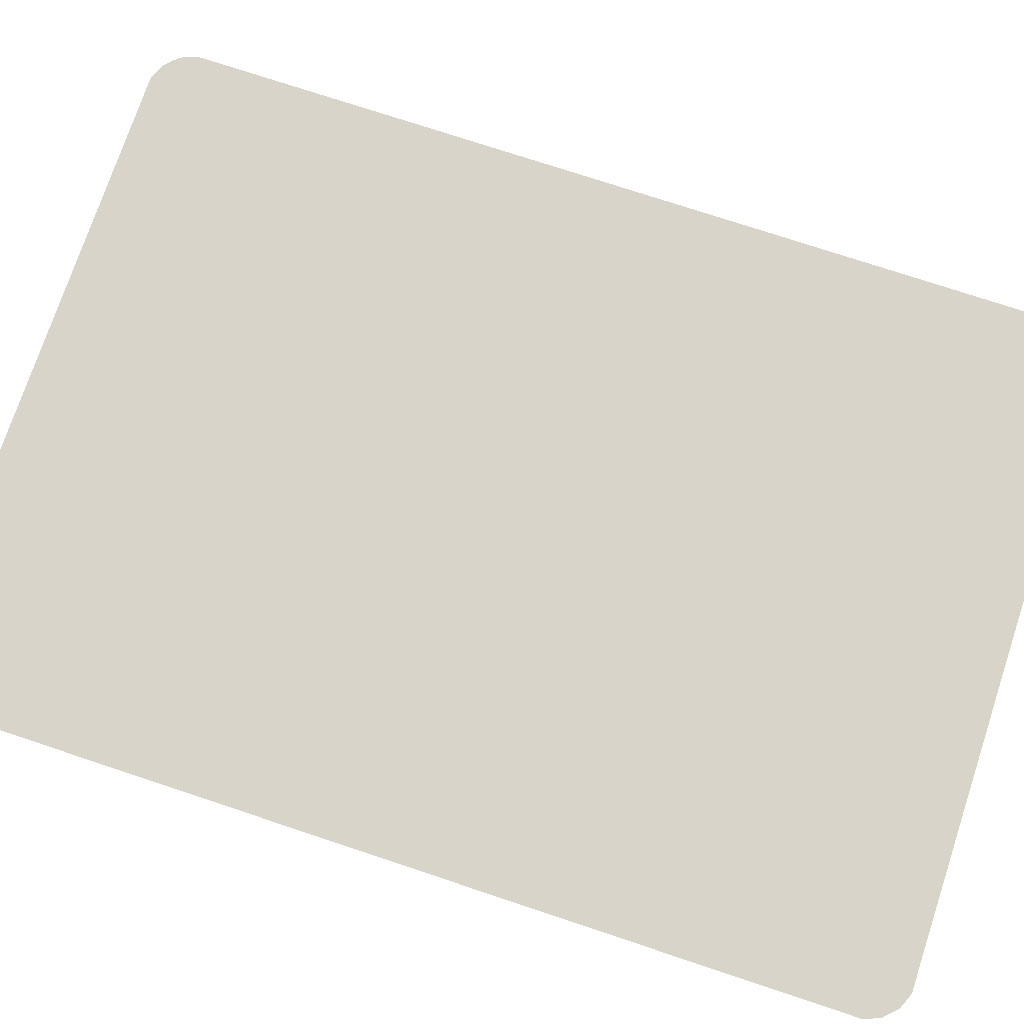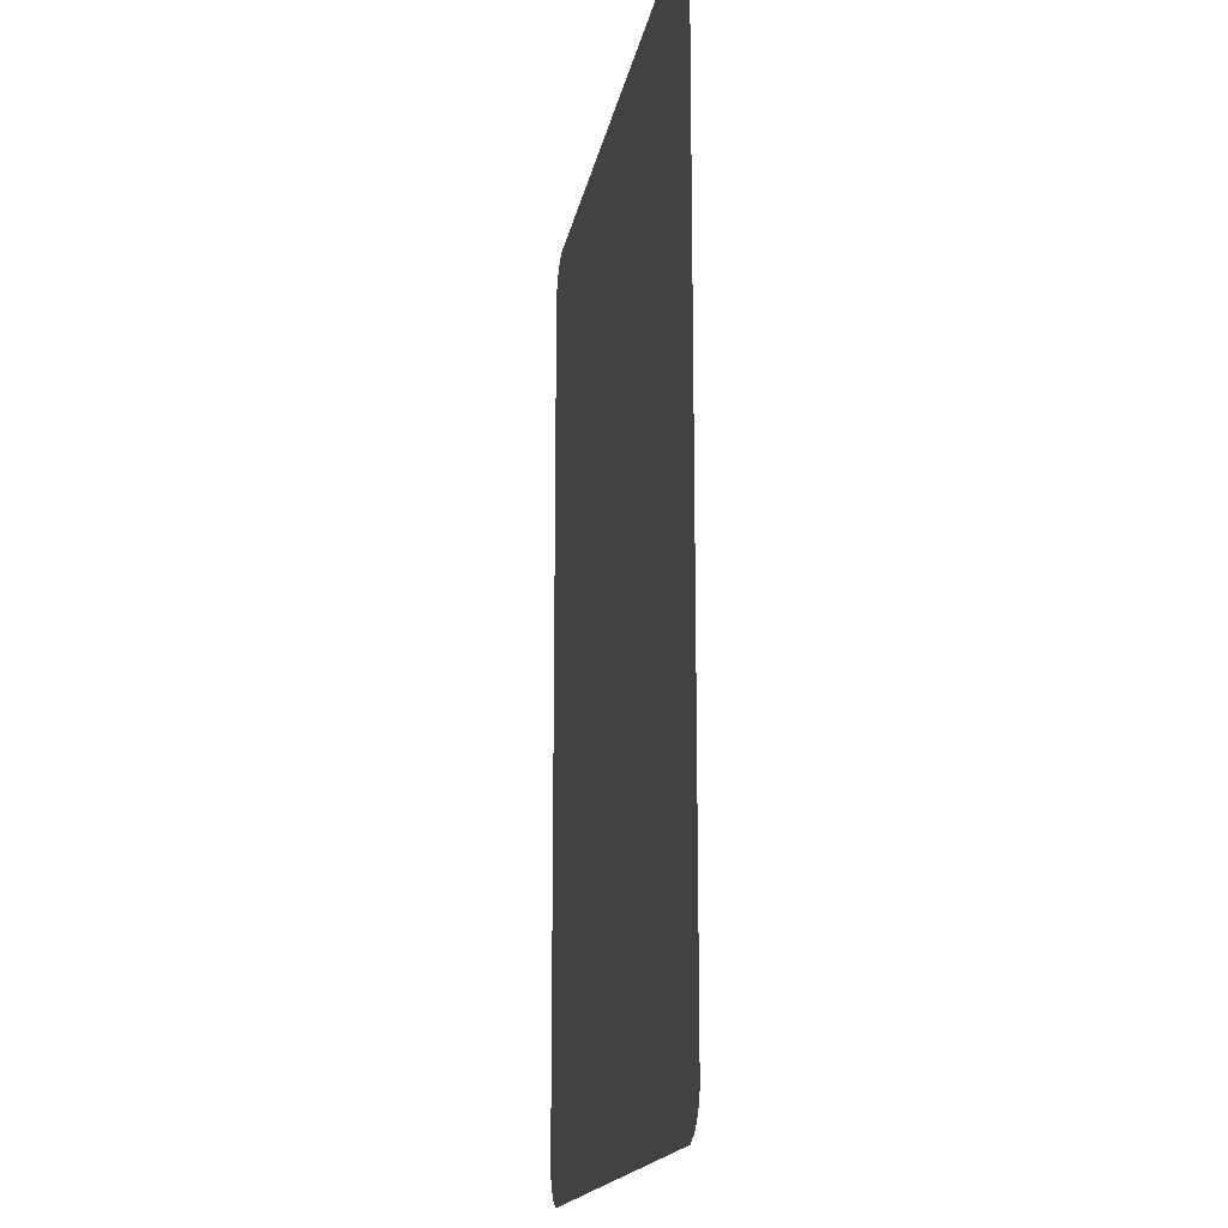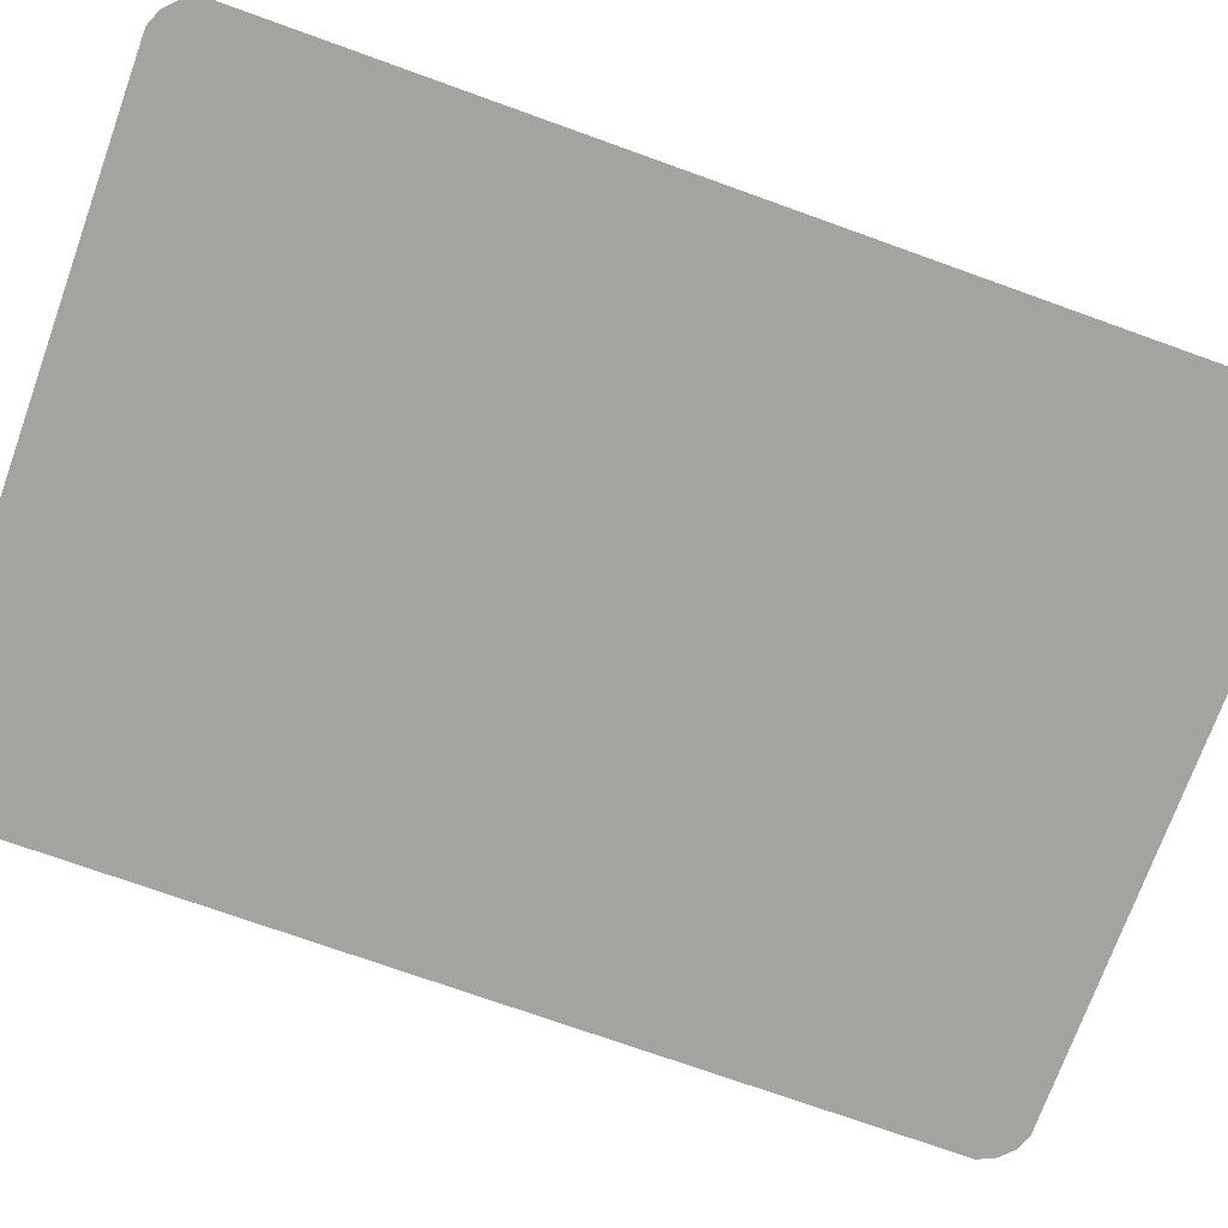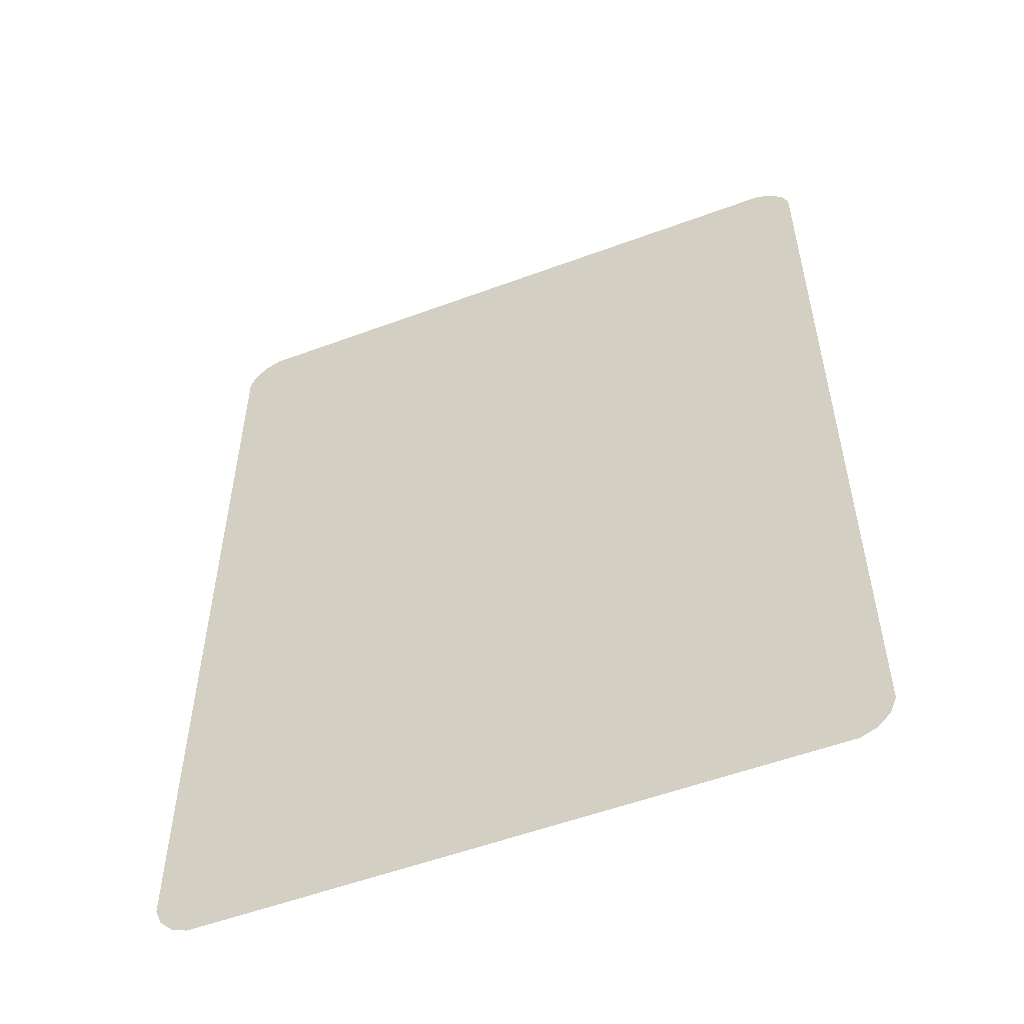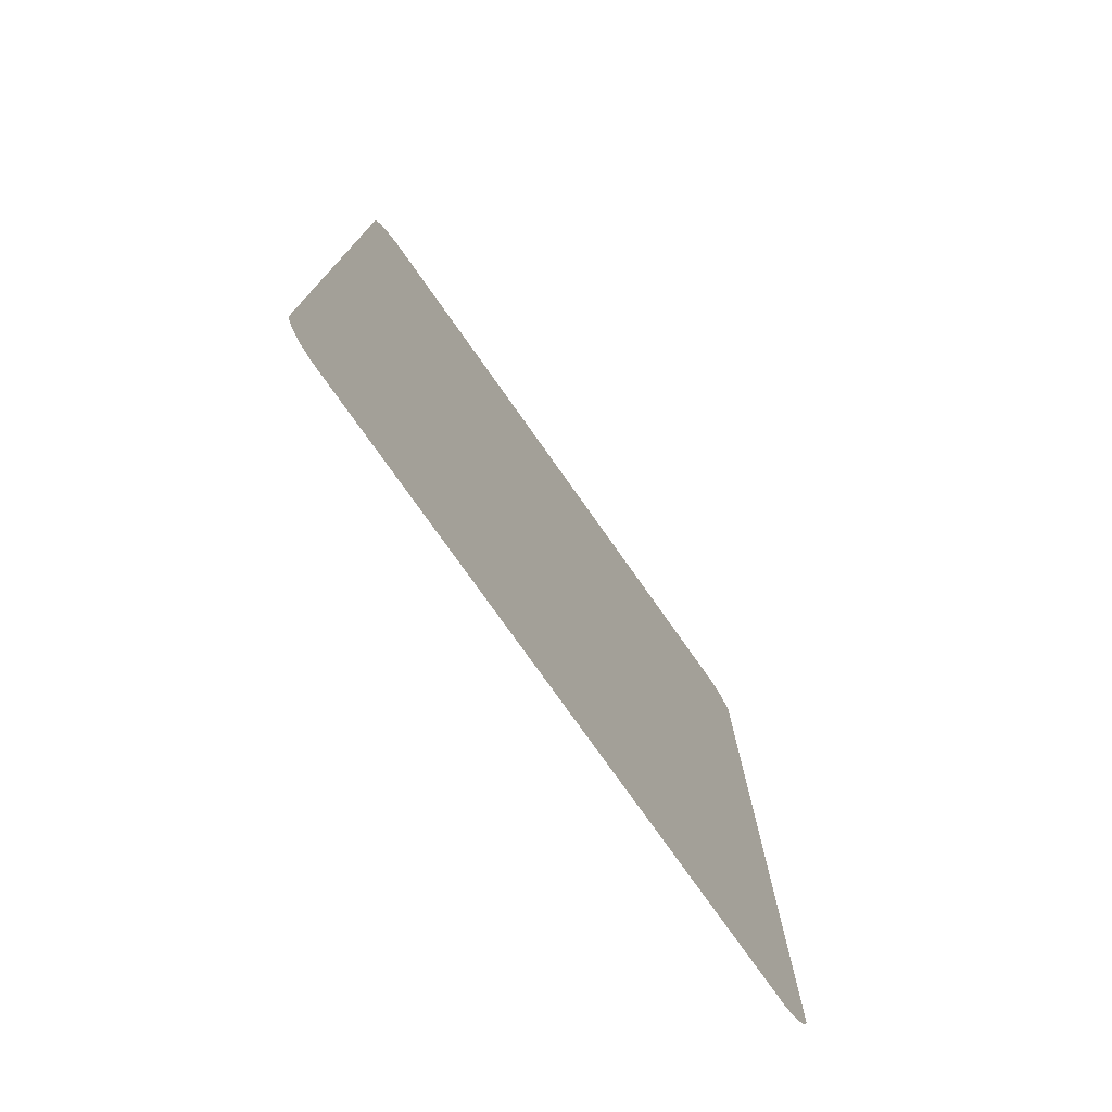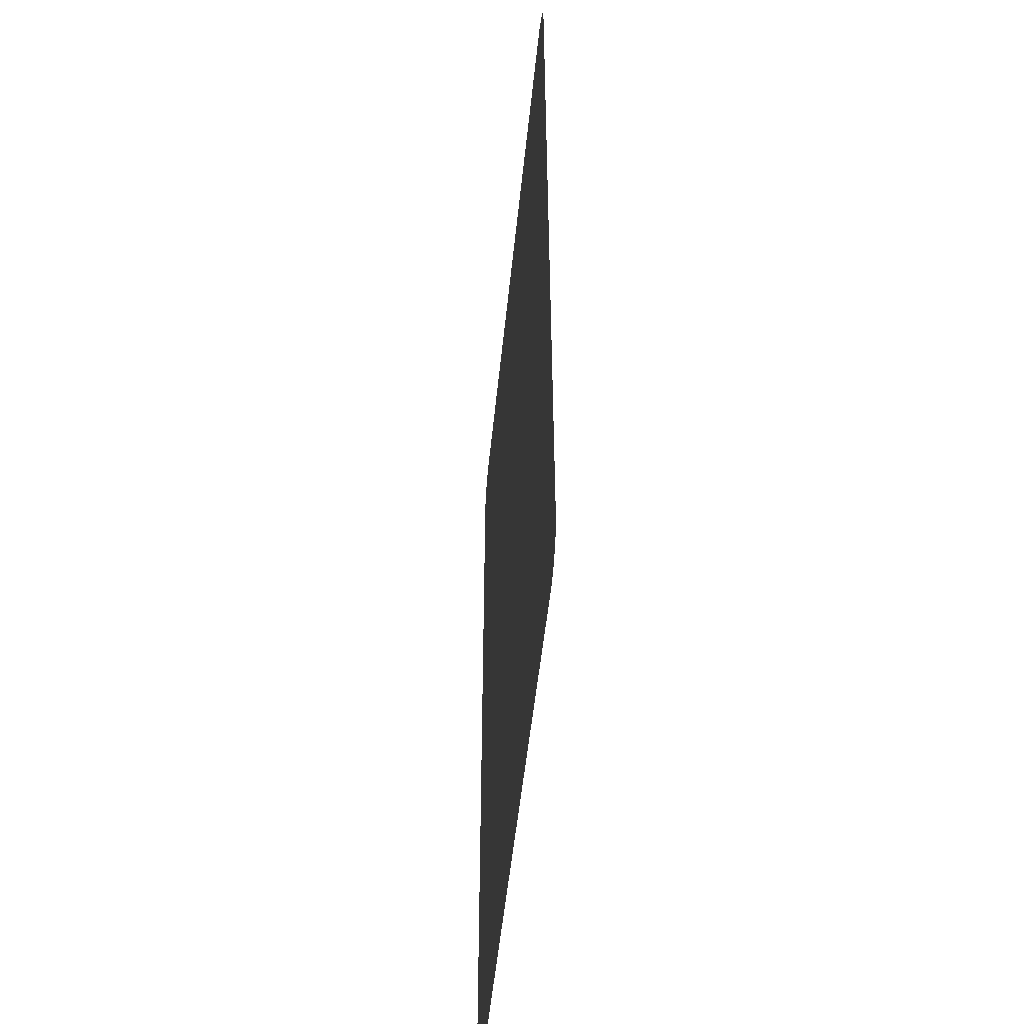
<metadata>
{"format":"obj","ext":"obj","renderer":"f3d","projection":"perspective","resolution":1024,"background":"white","views":[{"elev":74.8,"azim":-71.6,"up":"+Z"},{"elev":-16.7,"azim":80.1,"up":"+Y"},{"elev":-72.8,"azim":-109.8,"up":"+Z"},{"elev":-54.4,"azim":-158.5,"up":"+Y"},{"elev":-77.4,"azim":-54.7,"up":"+Y"},{"elev":-51.5,"azim":84.3,"up":"+Y"}]}
</metadata>
<code>
o Mesh
o obudowa
v 3.165 10.23 0.8052
v 3.165 10.23 0.6693
v 3.454 10.52 0.6693
v 3.454 10.52 0.8052
v 3.808 10.66 0.6693
v 3.808 10.66 0.8052
v 11.29 10.66 0.6693
v 17.69 10.66 0.8052
v 3.768 10.87 0.787
v 3.339 10.69 0.787
v 3.729 11.06 0.733
v 3.228 10.85 0.733
v 18.05 10.52 0.6693
v 18.05 10.52 0.8052
v 17.73 10.87 0.787
v 17.77 11.06 0.733
v 18.34 10.23 0.6693
v 18.34 10.23 0.8052
v 18.16 10.69 0.787
v 18.27 10.85 0.733
v 17.77 11.06 0
v 3.729 11.06 0
v 3.228 10.85 0
v 2.827 10.45 0.733
v 2.827 10.45 0
v 18.27 10.85 0
v 18.68 10.45 0.733
v 18.68 10.45 0
v 18.51 10.34 0.787
v 18.48 9.872 0.6693
v 18.48 9.872 0.8052
v 18.88 9.952 0.733
v 18.88 9.952 0
v 18.69 9.913 0.787
v 18.48 -9.906 0.6693
v 18.48 -9.906 0.8052
v 18.88 -9.985 0.733
v 18.88 -9.985 0
v 18.69 -9.946 0.787
v 18.34 -10.26 0.6693
v 18.34 -10.26 0.8052
v 18.68 -10.49 0.733
v 18.68 -10.49 0
v 18.51 -10.37 0.787
v 18.05 -10.55 0.6693
v 18.05 -10.55 0.8052
v 18.27 -10.89 0.733
v 18.27 -10.89 0
v 18.16 -10.72 0.787
v 17.69 -10.7 0.6693
v 17.69 -10.7 0.8052
v 17.77 -11.09 0.733
v 17.77 -11.09 0
v 17.73 -10.9 0.787
v 3.808 -10.7 0.6693
v 3.808 -10.7 0.8052
v 3.729 -11.09 0.733
v 3.729 -11.09 0
v 3.768 -10.9 0.787
v 3.454 -10.55 0.6693
v 3.454 -10.55 0.8052
v 3.228 -10.89 0.733
v 3.228 -10.89 0
v 3.339 -10.72 0.787
v 3.165 -10.26 0.6693
v 3.165 -10.26 0.8052
v 3.018 9.872 0.6693
v 3.018 -9.906 0.6693
v 3.018 -9.906 0.8052
v 2.827 -10.49 0.733
v 2.994 -10.37 0.787
v 3.018 9.872 0.8052
v 2.994 10.34 0.787
v 2.816 9.913 0.787
v 2.62 9.952 0.733
v 2.827 -10.49 0
v 2.62 -9.985 0.733
v 2.816 -9.946 0.787
v 2.62 9.952 0
v 2.62 -9.985 0
g Default
f 1 2 3 4
f 4 3 5 6
f 6 5 7 8
f 4 6 9 10
f 10 9 11 12
f 8 7 13 14
f 6 8 15 9
f 9 15 16 11
f 14 13 17 18
f 8 14 19 15
f 15 19 20 16
f 11 16 21 22
f 12 11 22 23
f 24 12 23 25
f 16 20 26 21
f 20 27 28 26
f 14 18 29 19
f 19 29 27 20
f 18 17 30 31
f 27 32 33 28
f 18 31 34 29
f 29 34 32 27
f 31 30 35 36
f 32 37 38 33
f 31 36 39 34
f 34 39 37 32
f 36 35 40 41
f 37 42 43 38
f 42 37 39 44
f 44 39 36 41
f 41 40 45 46
f 42 47 48 43
f 47 42 44 49
f 49 44 41 46
f 46 45 50 51
f 47 52 53 48
f 52 47 49 54
f 54 49 46 51
f 51 50 55 56
f 52 57 58 53
f 57 52 54 59
f 59 54 51 56
f 56 55 60 61
f 57 62 63 58
f 62 57 59 64
f 64 59 56 61
f 61 60 65 66
f 66 65 68 69
f 70 62 64 71
f 71 64 61 66
f 69 68 67 72
f 72 67 2 1
f 1 4 10 73
f 73 10 12 24
f 72 1 73 74
f 74 73 24 75
f 62 70 76 63
f 77 70 71 78
f 78 71 66 69
f 79 25 23 22 21 26 28 33 38 43 48 53 58 63 76 80
f 77 75 79 80
f 75 24 25 79
f 70 77 80 76
f 69 72 74 78
f 78 74 75 77
o Solid_74
v 4.259 9.892 0.7251
v 4.215 9.826 0.7251
v 4.149 9.771 0.7251
v 4.066 9.73 0.7251
v 3.971 9.708 0.7251
v 3.872 9.705 0.7251
v 3.776 9.722 0.7251
v 3.689 9.758 0.7251
v 3.617 9.809 0.7251
v 3.567 9.873 0.7251
v 3.541 9.944 0.7251
v 3.541 10.02 0.7251
v 3.567 10.09 0.7251
v 3.617 10.15 0.7251
v 3.689 10.21 0.7251
v 3.776 10.24 0.7251
v 3.872 10.26 0.7251
v 3.971 10.25 0.7251
v 4.066 10.23 0.7251
v 4.149 10.19 0.7251
v 4.215 10.14 0.7251
v 4.259 10.07 0.7251
v 4.278 9.998 0.7251
v 4.278 9.965 0.7251
v 4.259 9.892 0.755
v 4.278 9.965 0.755
v 4.215 9.826 0.755
v 4.149 9.771 0.755
v 4.066 9.73 0.755
v 3.971 9.708 0.755
v 3.872 9.705 0.755
v 3.776 9.722 0.755
v 3.689 9.758 0.755
v 3.617 9.809 0.755
v 3.567 9.873 0.755
v 3.541 9.944 0.755
v 3.541 10.02 0.755
v 3.567 10.09 0.755
v 3.617 10.15 0.755
v 3.689 10.21 0.755
v 3.776 10.24 0.755
v 3.872 10.26 0.755
v 3.971 10.25 0.755
v 4.066 10.23 0.755
v 4.149 10.19 0.755
v 4.215 10.14 0.755
v 4.259 10.07 0.755
v 4.278 9.998 0.755
g Default
f 81 82 83 84 85 86 87 88 89 90 91 92 93 94 95 96 97 98 99 100 101 102 103 104
f 105 81 104 106
f 107 82 81 105
f 108 83 82 107
f 109 84 83 108
f 110 85 84 109
f 111 86 85 110
f 112 87 86 111
f 113 88 87 112
f 114 89 88 113
f 115 90 89 114
f 116 91 90 115
f 117 92 91 116
f 118 93 92 117
f 119 94 93 118
f 120 95 94 119
f 121 96 95 120
f 122 97 96 121
f 123 98 97 122
f 124 99 98 123
f 125 100 99 124
f 126 101 100 125
f 127 102 101 126
f 128 103 102 127
f 106 104 103 128
f 127 126 125 124 123 122 121 120 119 118 117 116 115 114 113 112 111 110 109 108 107 105 106 128
o ekran
v 3.016 10.15 0.6821
v 3.016 -9.859 0.6821
v 3.164 -10.22 0.6821
v 3.457 -10.51 0.6821
v 3.815 -10.66 0.6821
v 17.79 -10.66 0.6821
v 18.15 -10.51 0.6821
v 18.44 -10.22 0.6821
v 18.59 -9.859 0.6821
v 18.59 10.15 0.6821
v 18.44 10.51 0.6821
v 18.15 10.8 0.6821
v 17.79 10.95 0.6821
v 3.815 10.95 0.6821
v 3.457 10.8 0.6821
v 3.164 10.51 0.6821
g Default
f 129 130 131 132 133 134 135 136 137 138 139 140 141 142 143 144

</code>
